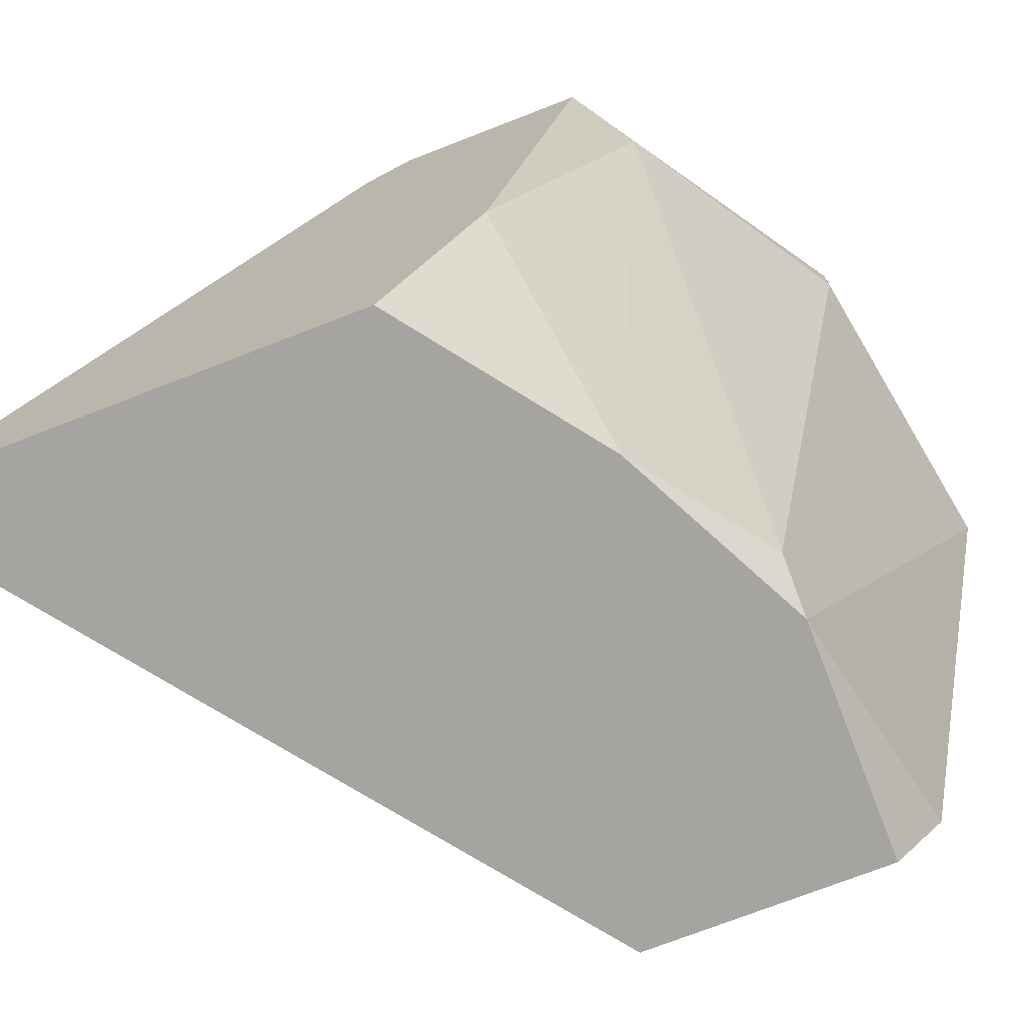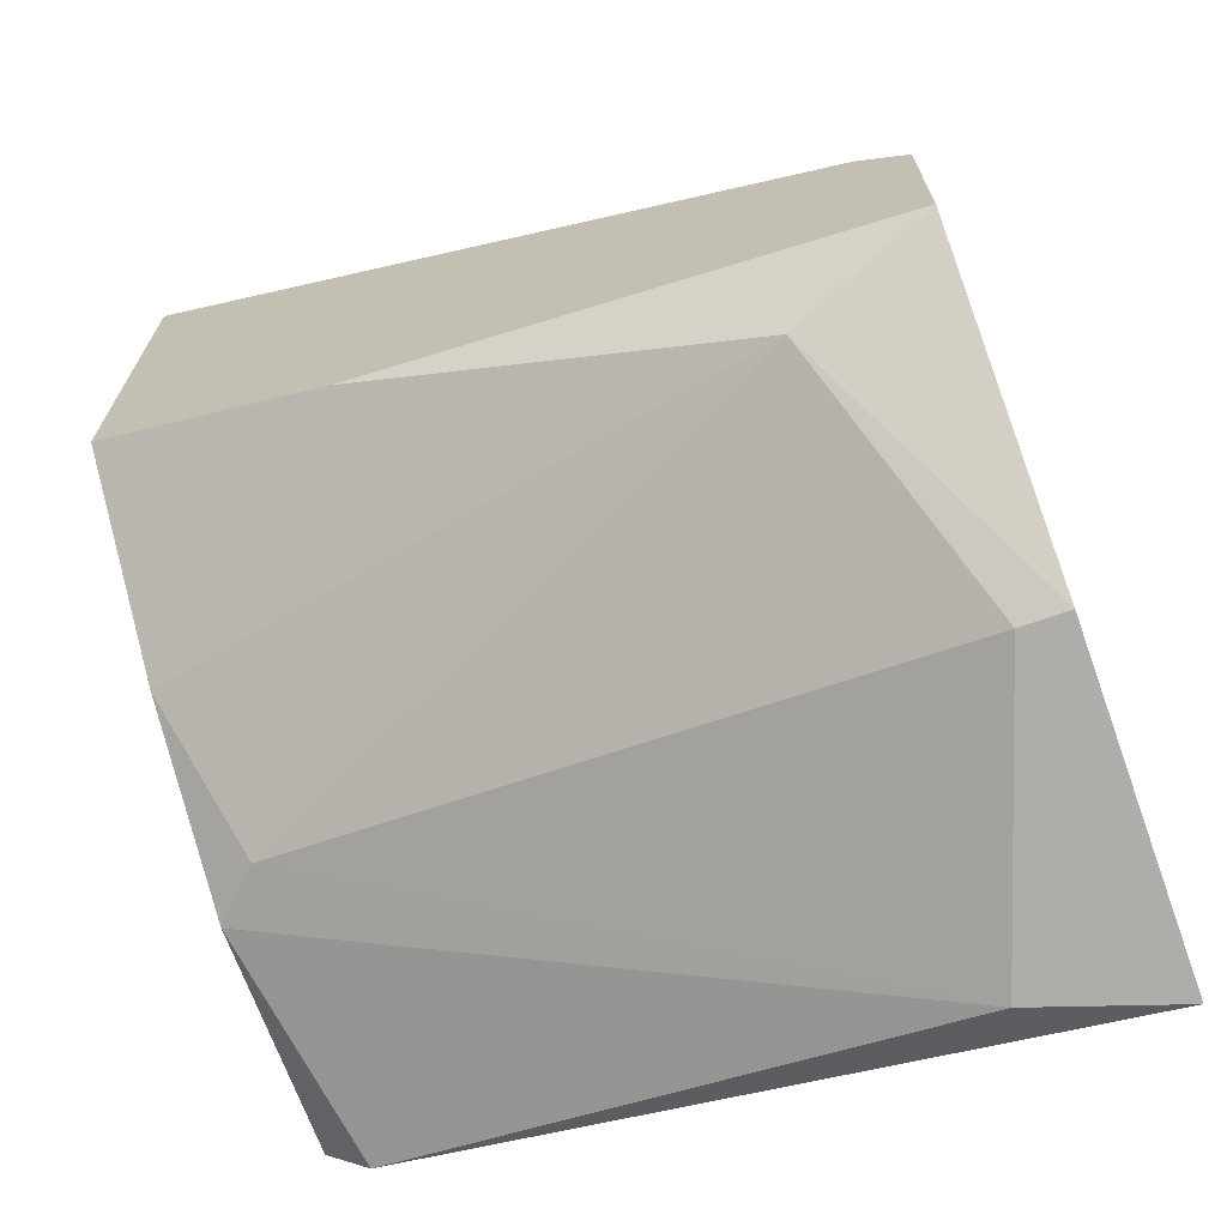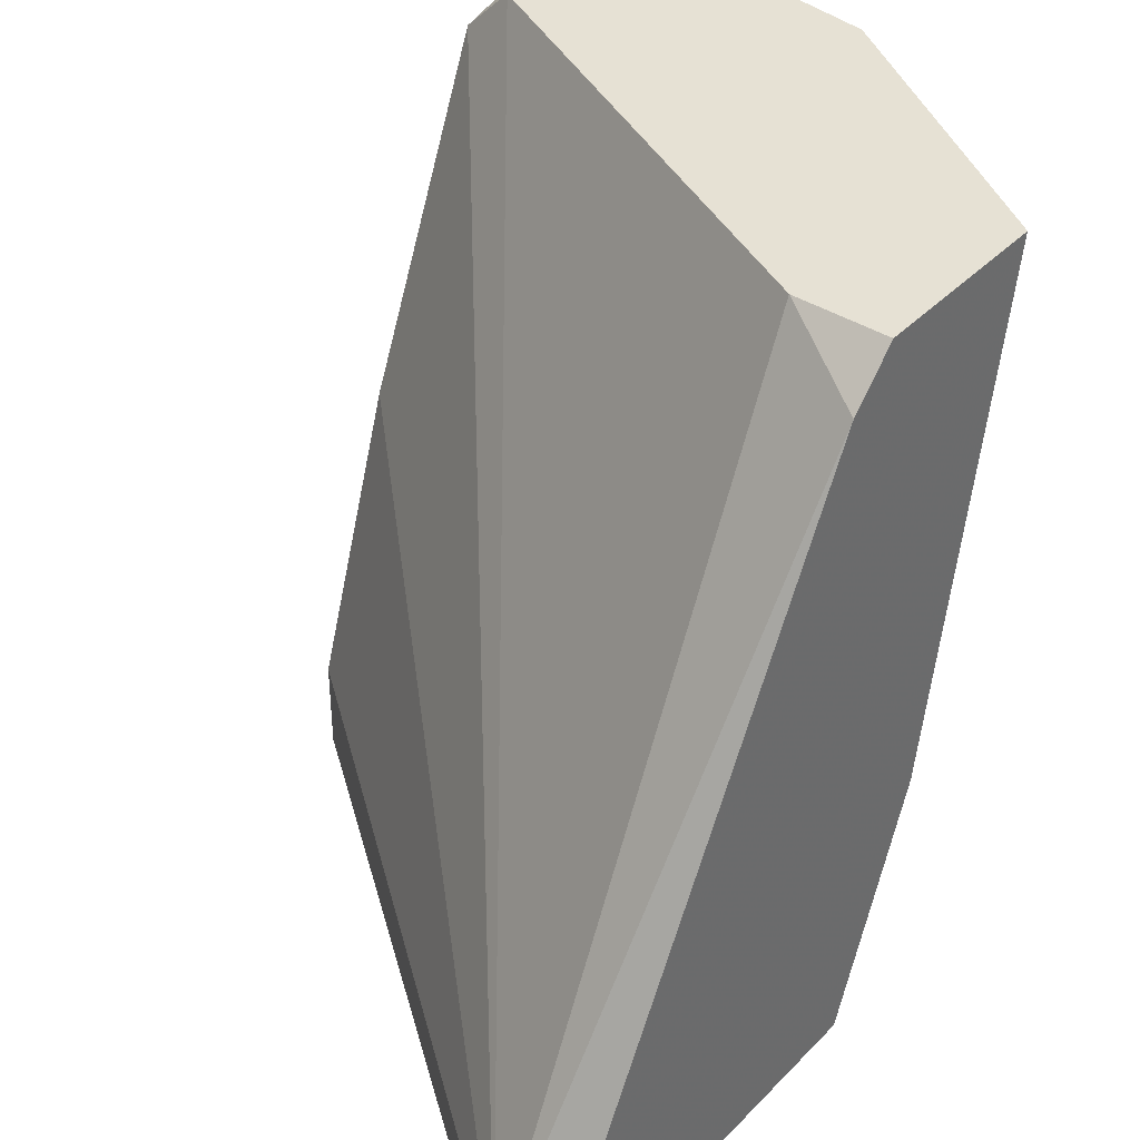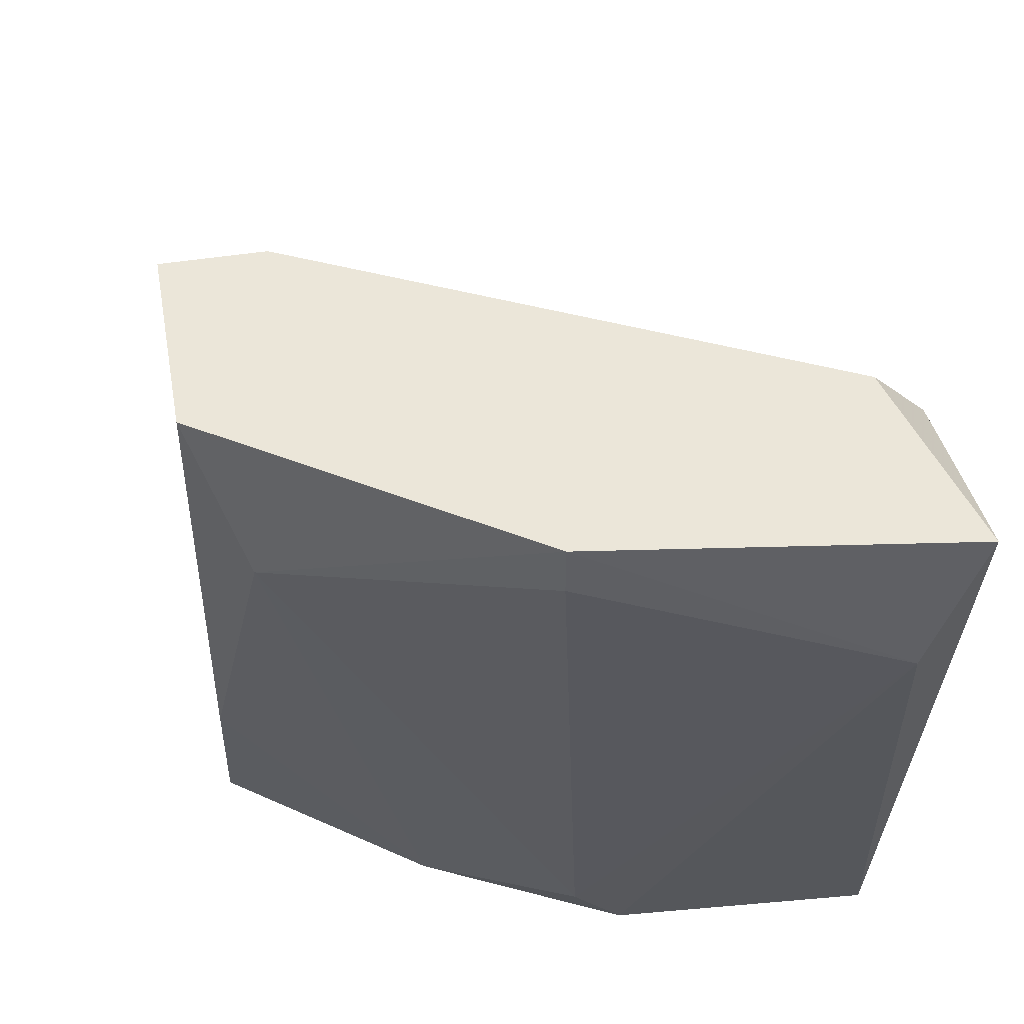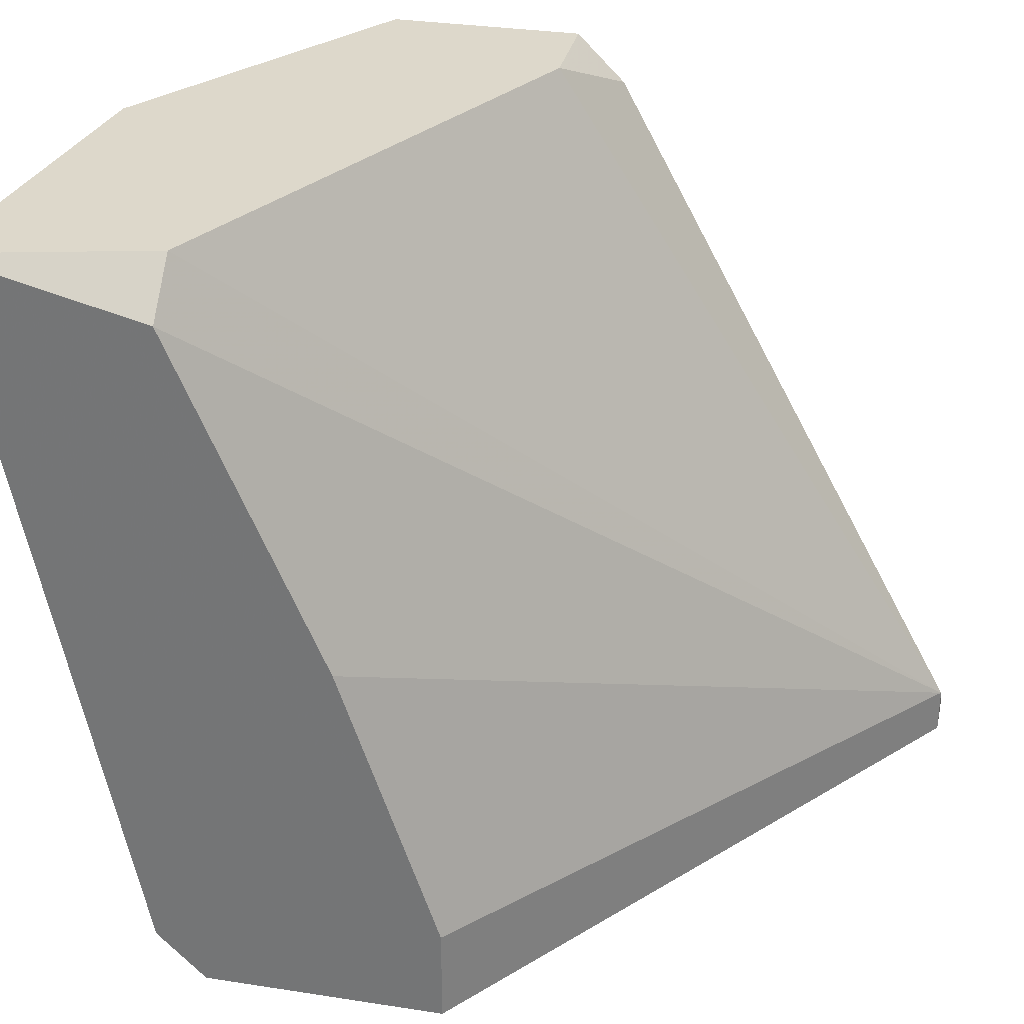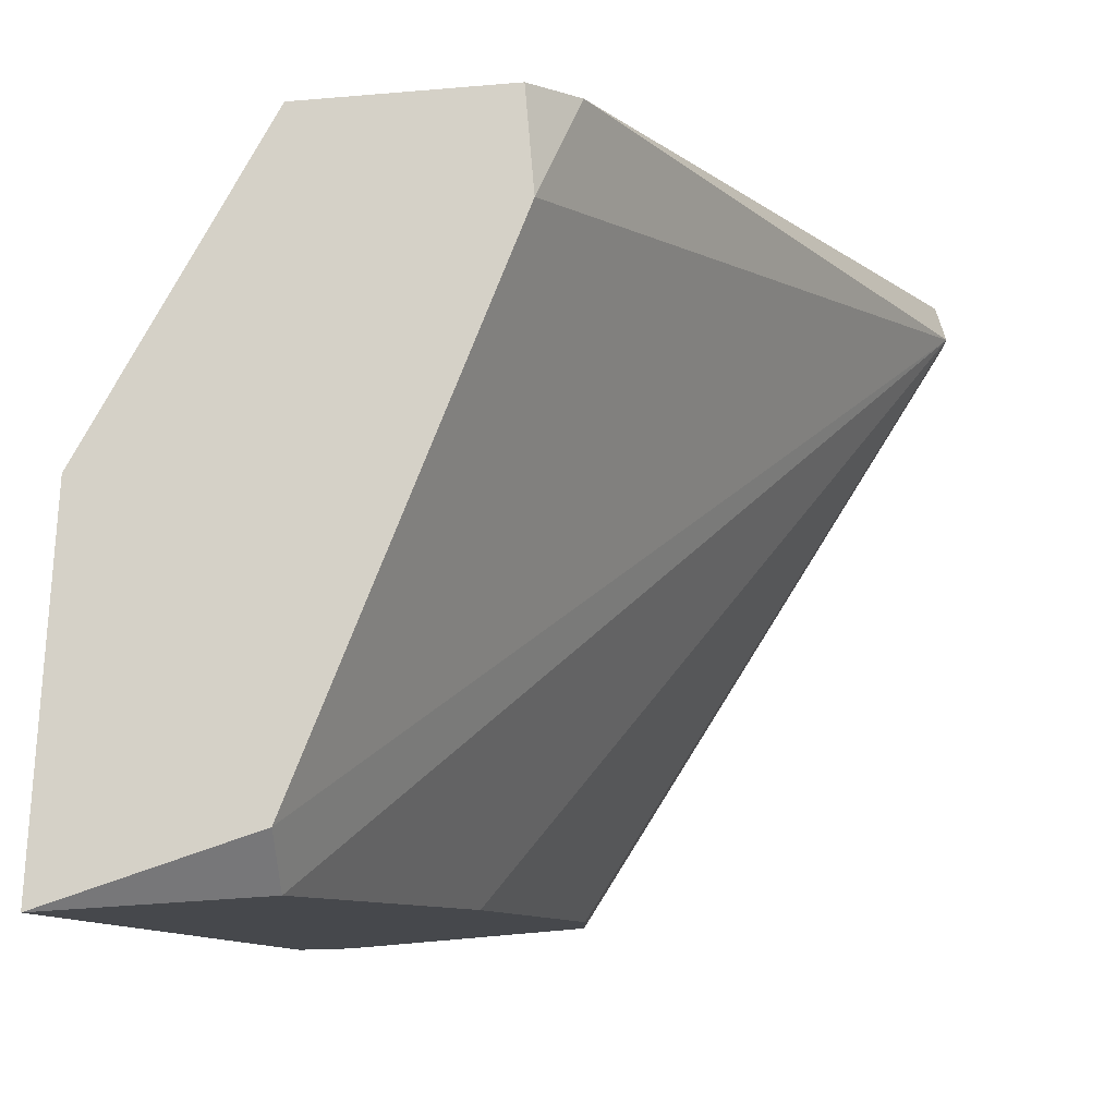
<metadata>
{"format":"obj","ext":"obj","renderer":"f3d","projection":"perspective","resolution":1024,"background":"white","views":[{"elev":-73.4,"azim":111.2,"up":"+Y"},{"elev":-68.9,"azim":109.7,"up":"+Z"},{"elev":39.2,"azim":38.6,"up":"+Y"},{"elev":48.4,"azim":170.1,"up":"+Y"},{"elev":31.3,"azim":-77.5,"up":"+Y"},{"elev":78.8,"azim":-94.9,"up":"+Y"}]}
</metadata>
<code>
v 0.08079 0.007415 -0.02618
v 0.08079 0.01036 -0.02225
v 0.09257 -0.005352 -0.01734
v 0.09257 -0.005352 -0.008502
v 0.09257 0.01036 -0.01734
v 0.09257 0.01036 -0.02127
v 0.09257 0.009379 -0.01636
v 0.09257 -0.000441 -0.0193
v 0.09159 -0.004369 -0.008502
v 0.09159 -0.005352 -0.008502
v 0.09159 0.007415 -0.02225
v 0.0906 0.01036 -0.01734
v 0.08864 -0.005352 -0.02029
v 0.08471 -0.005352 -0.02225
v 0.08668 0.01036 -0.0252
v 0.08668 0.009379 -0.0252
v 0.0798 -0.004369 -0.02323
v 0.0798 -0.005352 -0.01734
v 0.0798 -0.005352 -0.02225
v 0.0798 0.002505 -0.0193
v 0.0798 -0.003388 -0.01734
v 0.0798 0.01036 -0.02618
v 0.0798 0.009379 -0.02225
v 0.0857 -0.004369 -0.02225
f 9 4 7
f 19 3 10
f 17 19 23
f 19 10 18
f 23 19 18
f 17 23 22
f 5 15 22
f 5 22 12
f 18 10 9
f 3 5 4
f 10 3 4
f 9 10 4
f 5 3 6
f 15 5 6
f 11 15 6
f 17 22 1
f 22 15 1
f 23 18 20
f 9 23 20
f 3 19 13
f 24 11 13
f 18 9 21
f 20 18 21
f 9 20 21
f 22 23 2
f 12 22 2
f 23 9 2
f 9 12 2
f 15 11 16
f 11 24 16
f 1 15 16
f 24 1 16
f 6 3 8
f 11 6 8
f 3 13 8
f 13 11 8
f 19 17 14
f 17 1 14
f 1 24 14
f 13 19 14
f 24 13 14
f 5 12 7
f 12 9 7
f 4 5 7

</code>
